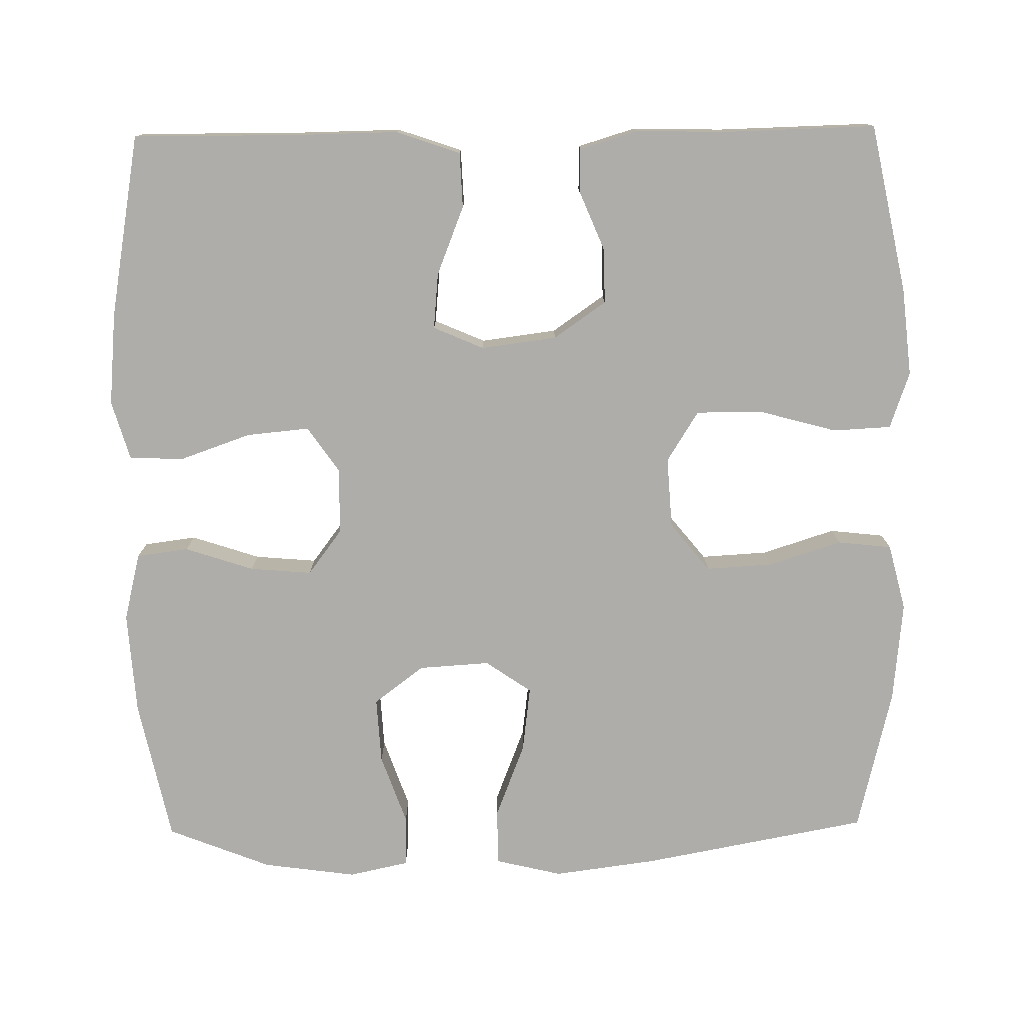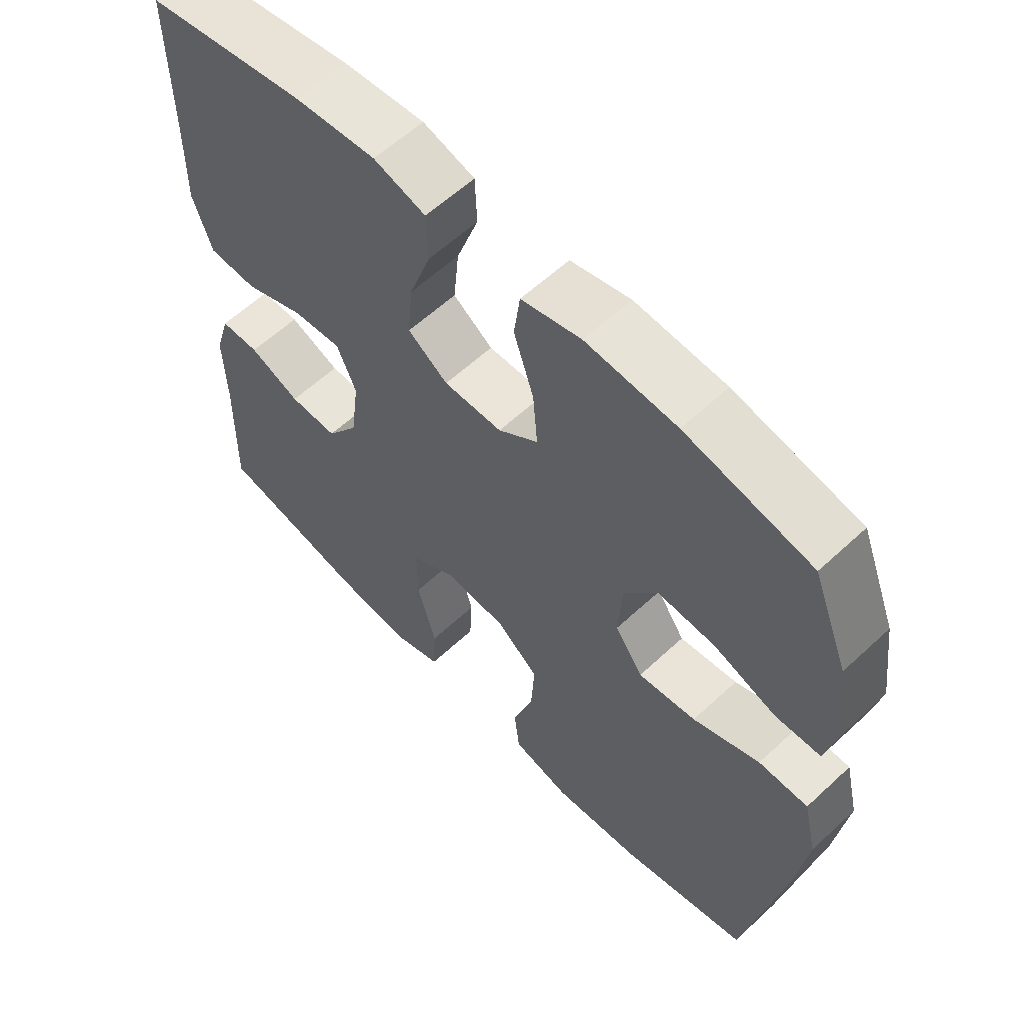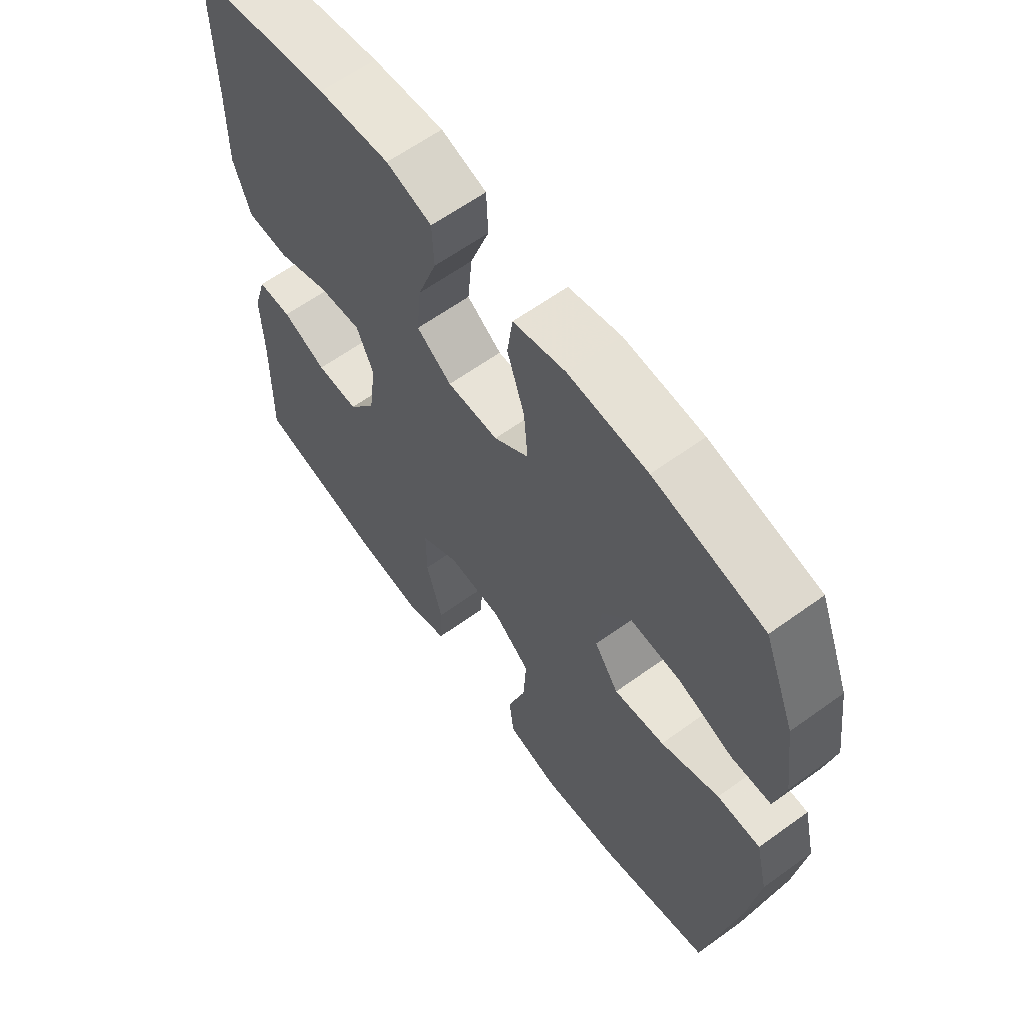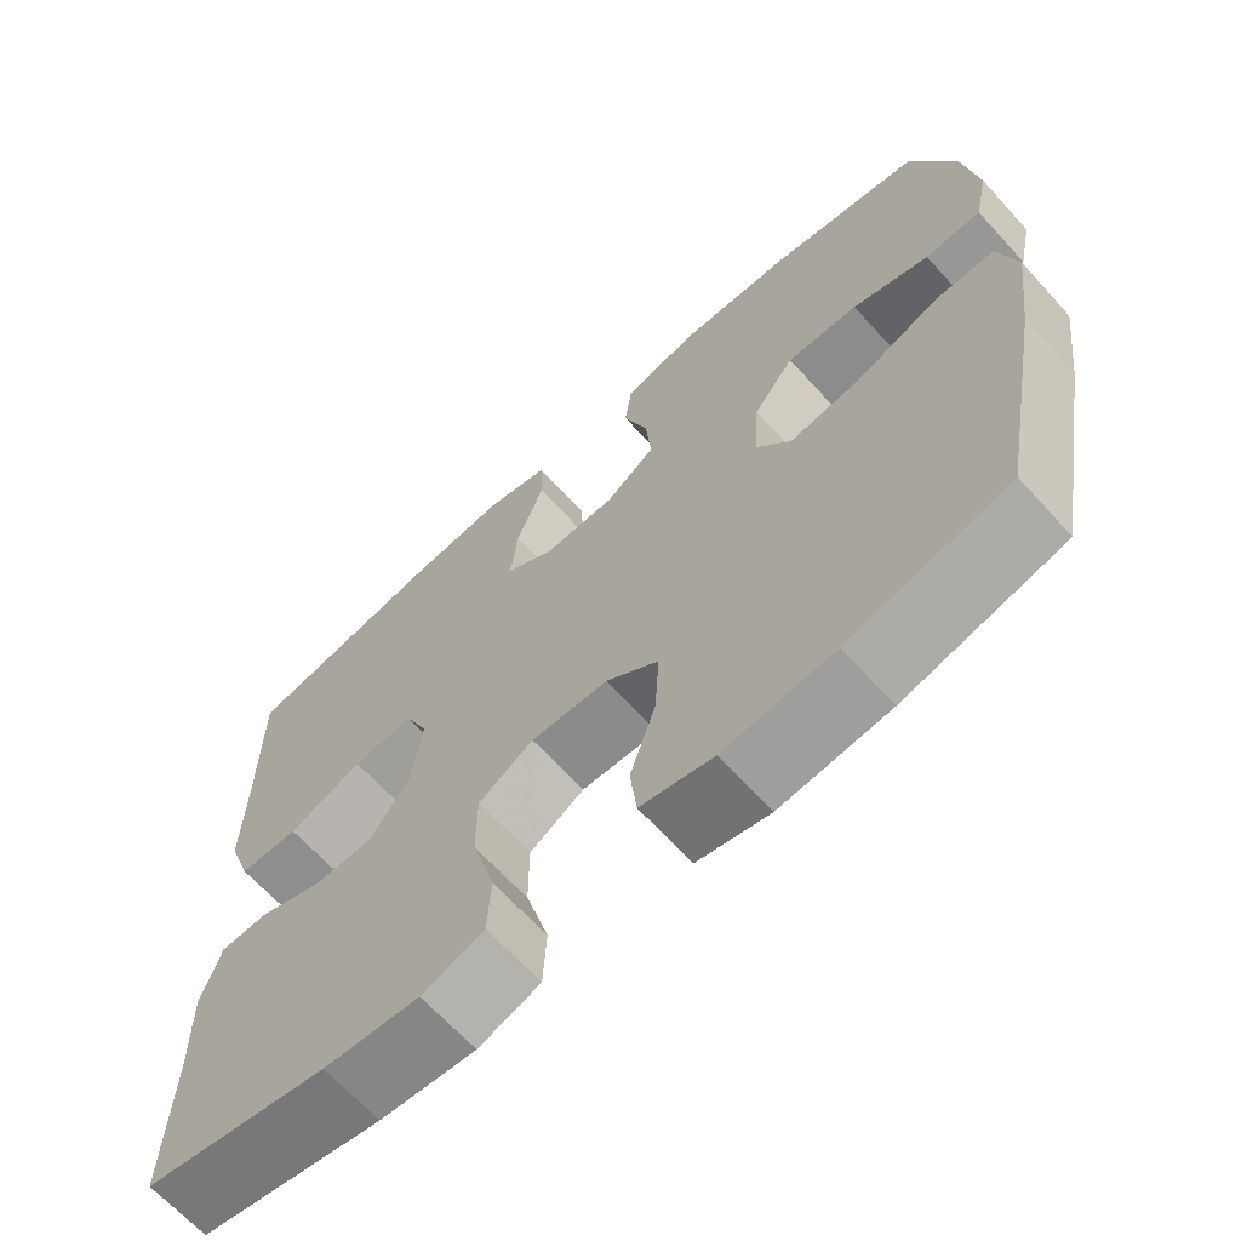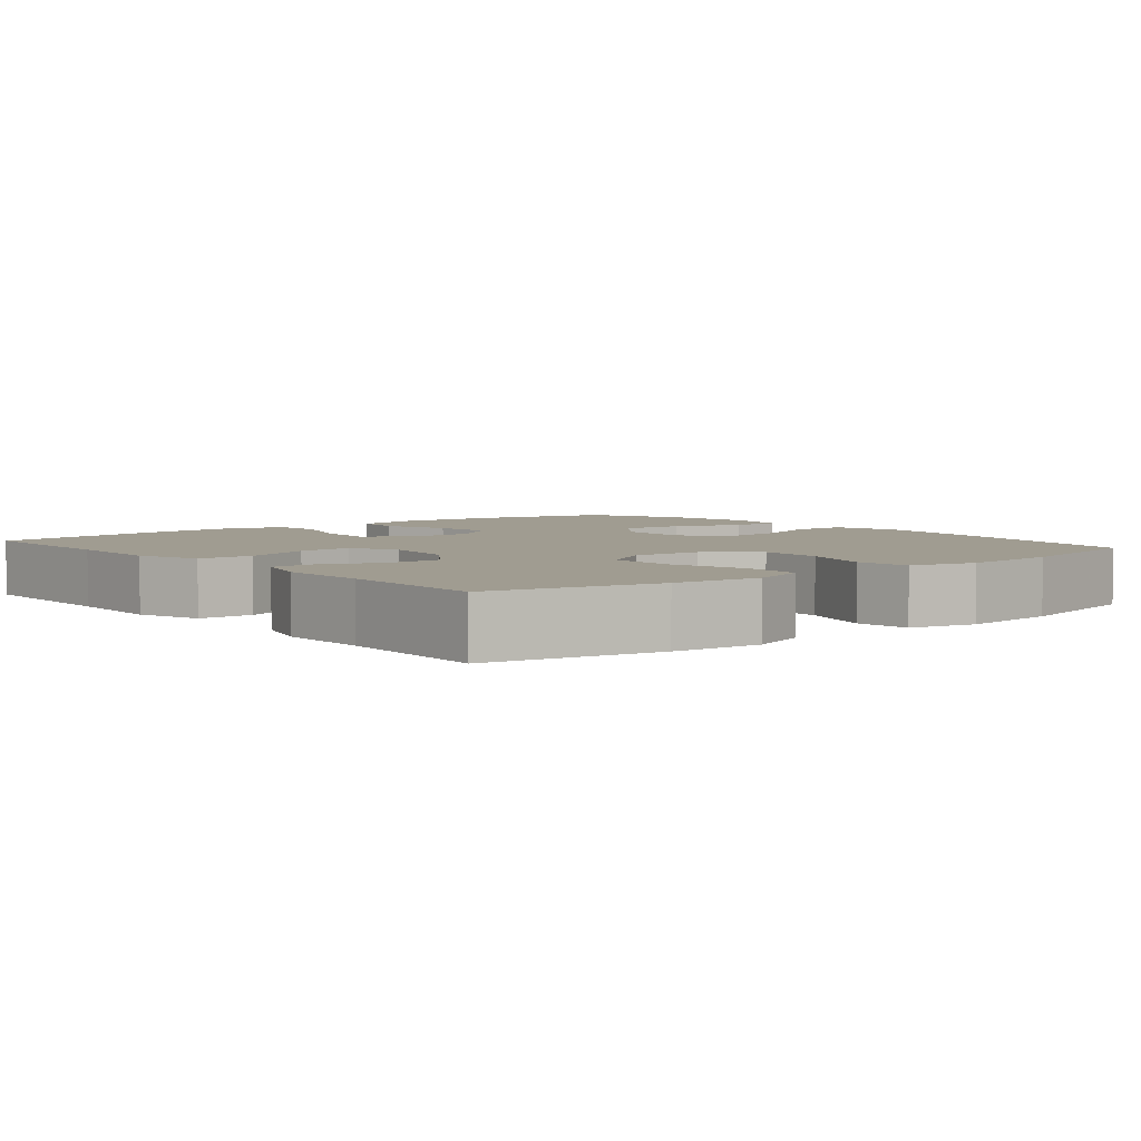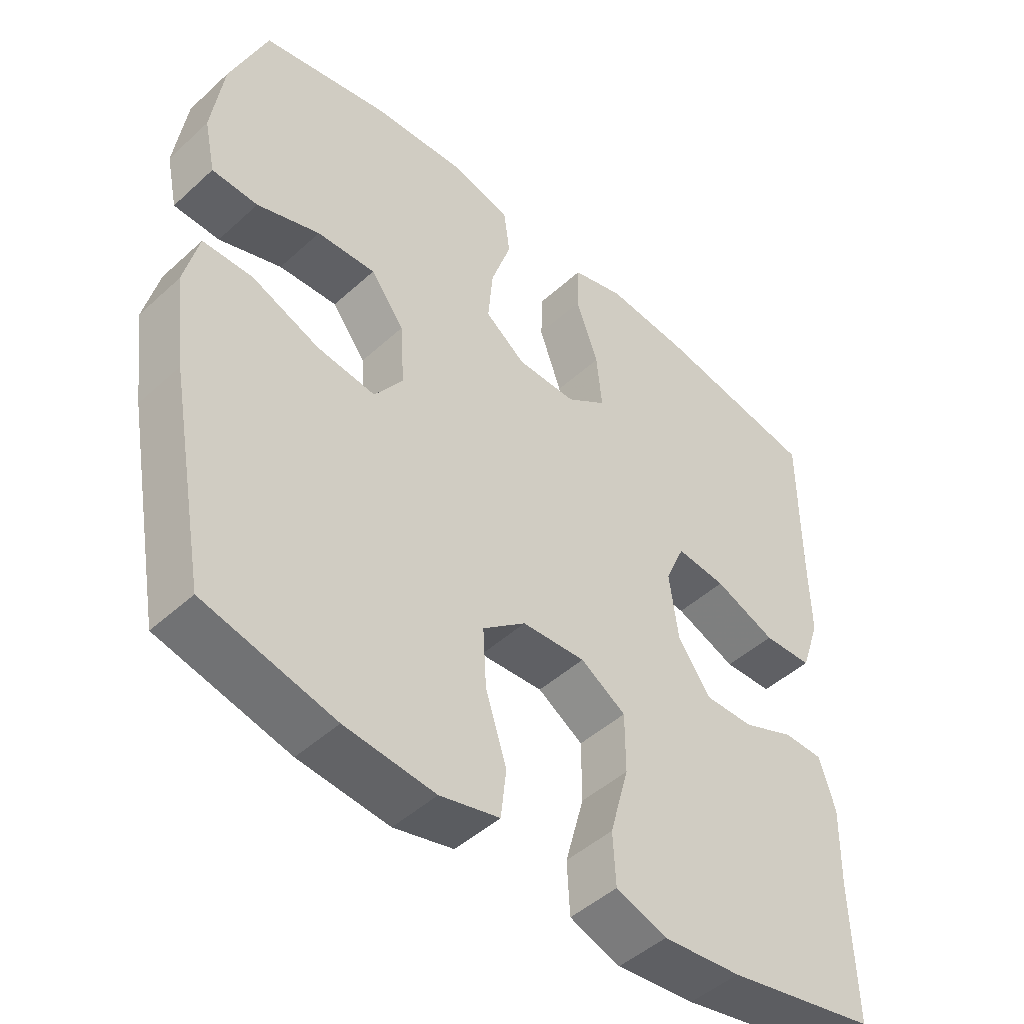
<metadata>
{"format":"obj","ext":"obj","renderer":"f3d","projection":"perspective","resolution":1024,"background":"white","views":[{"elev":-77.1,"azim":90.8,"up":"+Y"},{"elev":59.7,"azim":-133.6,"up":"+Z"},{"elev":62.4,"azim":-126.2,"up":"+Z"},{"elev":-66.8,"azim":-137.6,"up":"+Z"},{"elev":4.4,"azim":140.6,"up":"+Y"},{"elev":-47.4,"azim":-44.3,"up":"+Z"}]}
</metadata>
<code>
v -0.5 0.07 0.5
v -0.311 0.07 0.54
v -0.175 0.07 0.549
v -0.085 0.07 0.527
v -0.076 0.07 0.458
v -0.106 0.07 0.367
v -0.113 0.07 0.285
v -0.053 0.07 0.24
v 0.035 0.07 0.239
v 0.095 0.07 0.281
v 0.087 0.07 0.364
v 0.054 0.07 0.458
v 0.057 0.07 0.53
v 0.135 0.07 0.553
v 0.258 0.07 0.542
v 0.5 0.07 0.5
v 0.499 0.07 0.279
v 0.501 0.07 0.146
v 0.472 0.07 0.061
v 0.399 0.07 0.058
v 0.308 0.07 0.094
v 0.234 0.07 0.101
v 0.205 0.07 0.034
v 0.218 0.07 -0.066
v 0.266 0.07 -0.135
v 0.339 0.07 -0.134
v 0.416 0.07 -0.102
v 0.475 0.07 -0.103
v 0.498 0.07 -0.179
v 0.495 0.07 -0.298
v 0.5 0.07 -0.5
v 0.277 0.07 -0.546
v 0.161 0.07 -0.558
v 0.086 0.07 -0.532
v 0.082 0.07 -0.455
v 0.11 0.07 -0.352
v 0.11 0.07 -0.264
v 0.043 0.07 -0.222
v -0.051 0.07 -0.228
v -0.115 0.07 -0.28
v -0.11 0.07 -0.368
v -0.079 0.07 -0.465
v -0.087 0.07 -0.537
v -0.175 0.07 -0.559
v -0.308 0.07 -0.546
v -0.5 0.07 -0.5
v -0.556 0.07 -0.2
v -0.574 0.07 -0.064
v -0.553 0.07 0.024
v -0.479 0.07 0.025
v -0.379 0.07 -0.014
v -0.292 0.07 -0.025
v -0.25 0.07 0.036
v -0.256 0.07 0.13
v -0.306 0.07 0.196
v -0.393 0.07 0.191
v -0.486 0.07 0.158
v -0.554 0.07 0.16
v -0.571 0.07 0.239
v -0.554 0.07 0.363
v -0.5 0 0.5
v -0.311 0 0.54
v -0.175 0 0.549
v -0.085 0 0.527
v -0.076 0 0.458
v -0.106 0 0.367
v -0.113 0 0.285
v -0.053 0 0.24
v 0.035 0 0.239
v 0.095 0 0.281
v 0.087 0 0.364
v 0.054 0 0.458
v 0.057 0 0.53
v 0.135 0 0.553
v 0.258 0 0.542
v 0.5 0 0.5
v 0.499 0 0.279
v 0.501 0 0.146
v 0.472 0 0.061
v 0.399 0 0.058
v 0.308 0 0.094
v 0.234 0 0.101
v 0.205 0 0.034
v 0.218 0 -0.066
v 0.266 0 -0.135
v 0.339 0 -0.134
v 0.416 0 -0.102
v 0.475 0 -0.103
v 0.498 0 -0.179
v 0.495 0 -0.298
v 0.5 0 -0.5
v 0.277 0 -0.546
v 0.161 0 -0.558
v 0.086 0 -0.532
v 0.082 0 -0.455
v 0.11 0 -0.352
v 0.11 0 -0.264
v 0.043 0 -0.222
v -0.051 0 -0.228
v -0.115 0 -0.28
v -0.11 0 -0.368
v -0.079 0 -0.465
v -0.087 0 -0.537
v -0.175 0 -0.559
v -0.308 0 -0.546
v -0.5 0 -0.5
v -0.556 0 -0.2
v -0.574 0 -0.064
v -0.553 0 0.024
v -0.479 0 0.025
v -0.379 0 -0.014
v -0.292 0 -0.025
v -0.25 0 0.036
v -0.256 0 0.13
v -0.306 0 0.196
v -0.393 0 0.191
v -0.486 0 0.158
v -0.554 0 0.16
v -0.571 0 0.239
v -0.554 0 0.363
f 4 5 6
f 3 4 6
f 2 3 6
f 1 2 6
f 60 1 6
f 59 60 6
f 58 59 6
f 57 58 6
f 56 57 6
f 55 56 6 7
f 54 55 7 8
f 53 54 8 9
f 52 53 9 10
f 49 50 51
f 48 49 51
f 47 48 51
f 46 47 51
f 45 46 51
f 44 45 51
f 43 44 51
f 42 43 51
f 41 42 51
f 40 41 51 52
f 39 40 52 10
f 34 35 36
f 33 34 36
f 32 33 36
f 31 32 36
f 30 31 36
f 30 36 37
f 29 30 37
f 28 29 37
f 27 28 37
f 26 27 37
f 25 26 37 38
f 19 20 21
f 18 19 21
f 17 18 21
f 17 21 22
f 16 17 22
f 15 16 22
f 14 15 22
f 13 14 22
f 12 13 22
f 11 12 22
f 10 11 22 23
f 24 25 38 39
f 10 23 24 39
f 66 65 64
f 66 64 63
f 66 63 62
f 66 62 61
f 66 61 120
f 66 120 119
f 66 119 118
f 66 118 117
f 66 117 116
f 67 66 116 115
f 68 67 115 114
f 69 68 114 113
f 70 69 113 112
f 111 110 109
f 111 109 108
f 111 108 107
f 111 107 106
f 111 106 105
f 111 105 104
f 111 104 103
f 111 103 102
f 111 102 101
f 112 111 101 100
f 70 112 100 99
f 96 95 94
f 96 94 93
f 96 93 92
f 96 92 91
f 96 91 90
f 97 96 90
f 97 90 89
f 97 89 88
f 97 88 87
f 97 87 86
f 98 97 86 85
f 81 80 79
f 81 79 78
f 81 78 77
f 82 81 77
f 82 77 76
f 82 76 75
f 82 75 74
f 82 74 73
f 82 73 72
f 82 72 71
f 83 82 71 70
f 99 98 85 84
f 99 84 83 70
f 1 61 62 2
f 2 62 63 3
f 3 63 64 4
f 4 64 65 5
f 5 65 66 6
f 6 66 67 7
f 7 67 68 8
f 8 68 69 9
f 9 69 70 10
f 10 70 71 11
f 11 71 72 12
f 12 72 73 13
f 13 73 74 14
f 14 74 75 15
f 15 75 76 16
f 16 76 77 17
f 17 77 78 18
f 18 78 79 19
f 19 79 80 20
f 20 80 81 21
f 21 81 82 22
f 22 82 83 23
f 23 83 84 24
f 24 84 85 25
f 25 85 86 26
f 26 86 87 27
f 27 87 88 28
f 28 88 89 29
f 29 89 90 30
f 30 90 91 31
f 31 91 92 32
f 32 92 93 33
f 33 93 94 34
f 34 94 95 35
f 35 95 96 36
f 36 96 97 37
f 37 97 98 38
f 38 98 99 39
f 39 99 100 40
f 40 100 101 41
f 41 101 102 42
f 42 102 103 43
f 43 103 104 44
f 44 104 105 45
f 45 105 106 46
f 46 106 107 47
f 47 107 108 48
f 48 108 109 49
f 49 109 110 50
f 50 110 111 51
f 51 111 112 52
f 52 112 113 53
f 53 113 114 54
f 54 114 115 55
f 55 115 116 56
f 56 116 117 57
f 57 117 118 58
f 58 118 119 59
f 59 119 120 60
f 60 120 61 1

</code>
